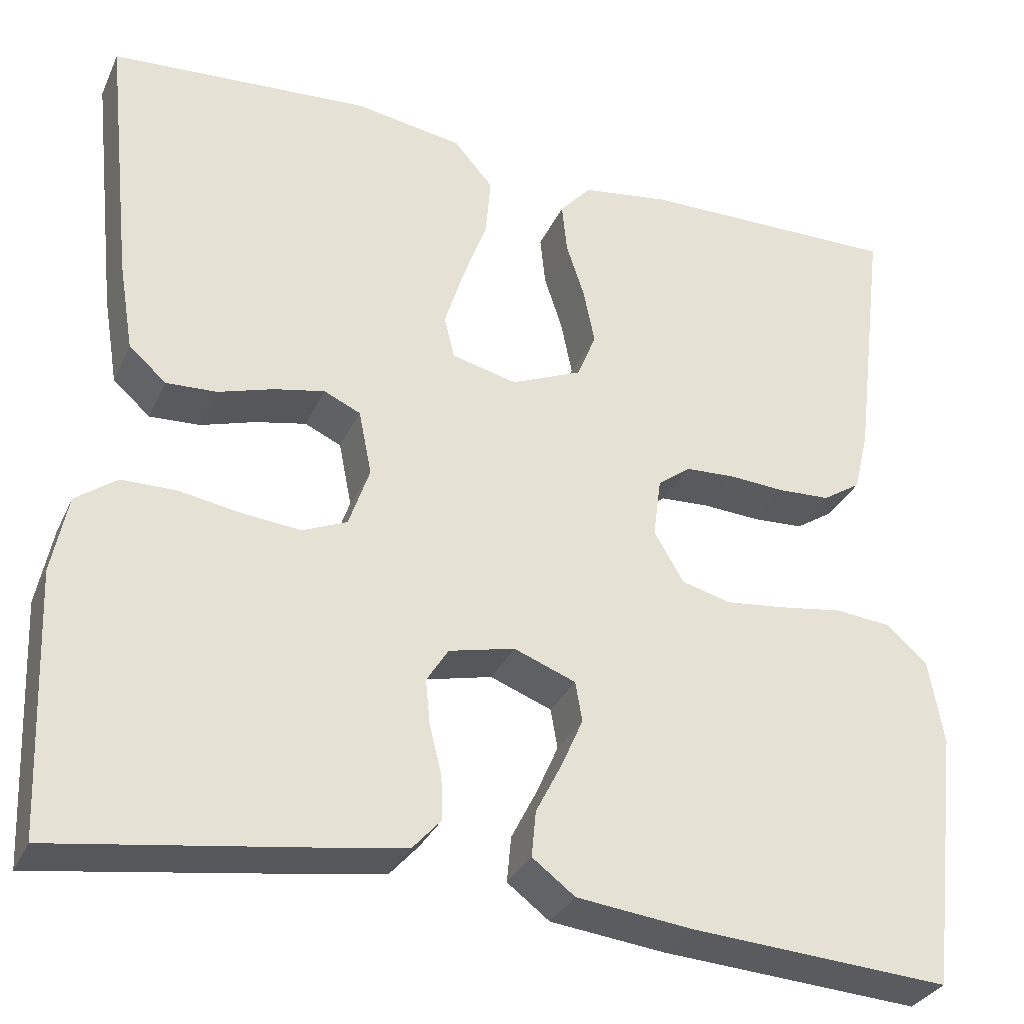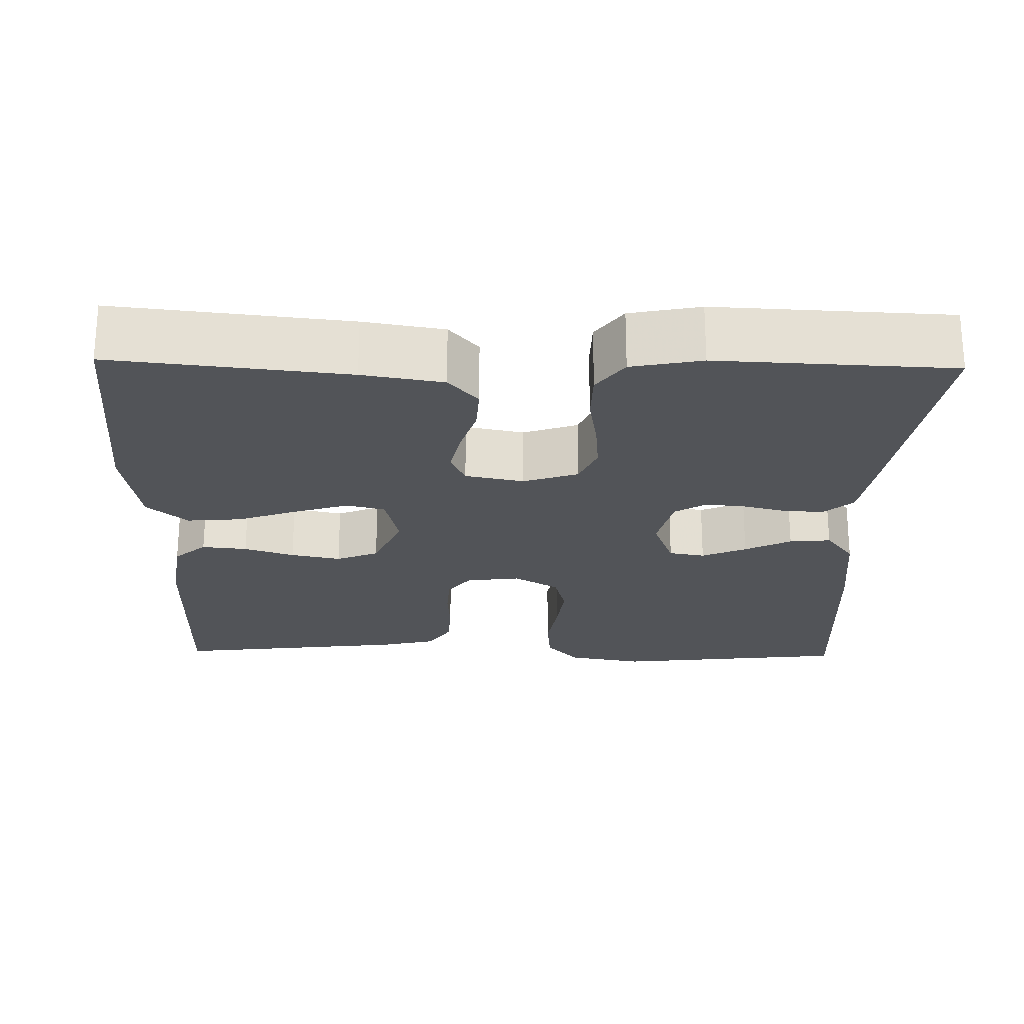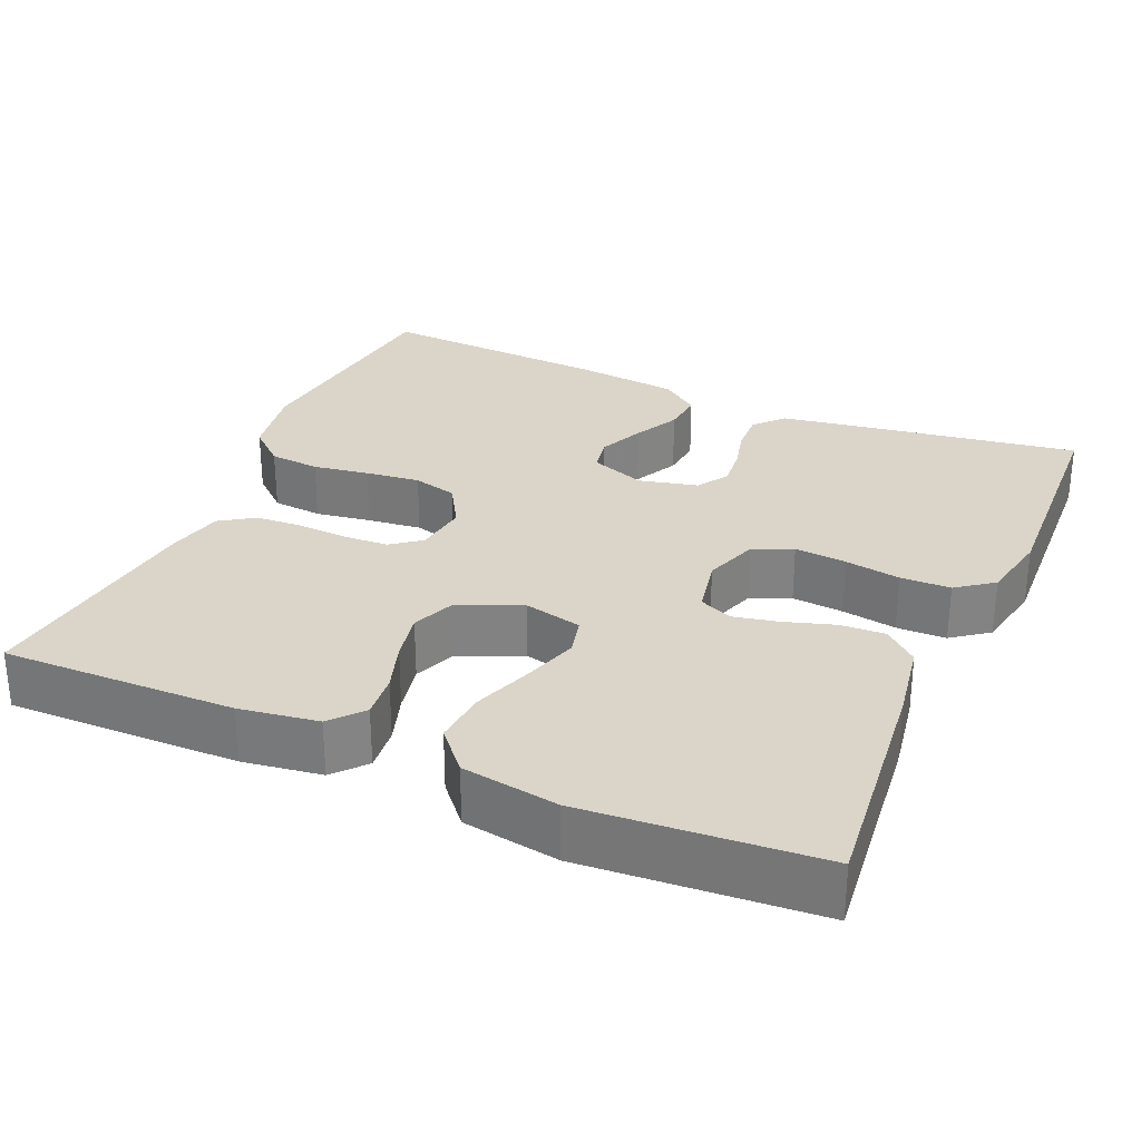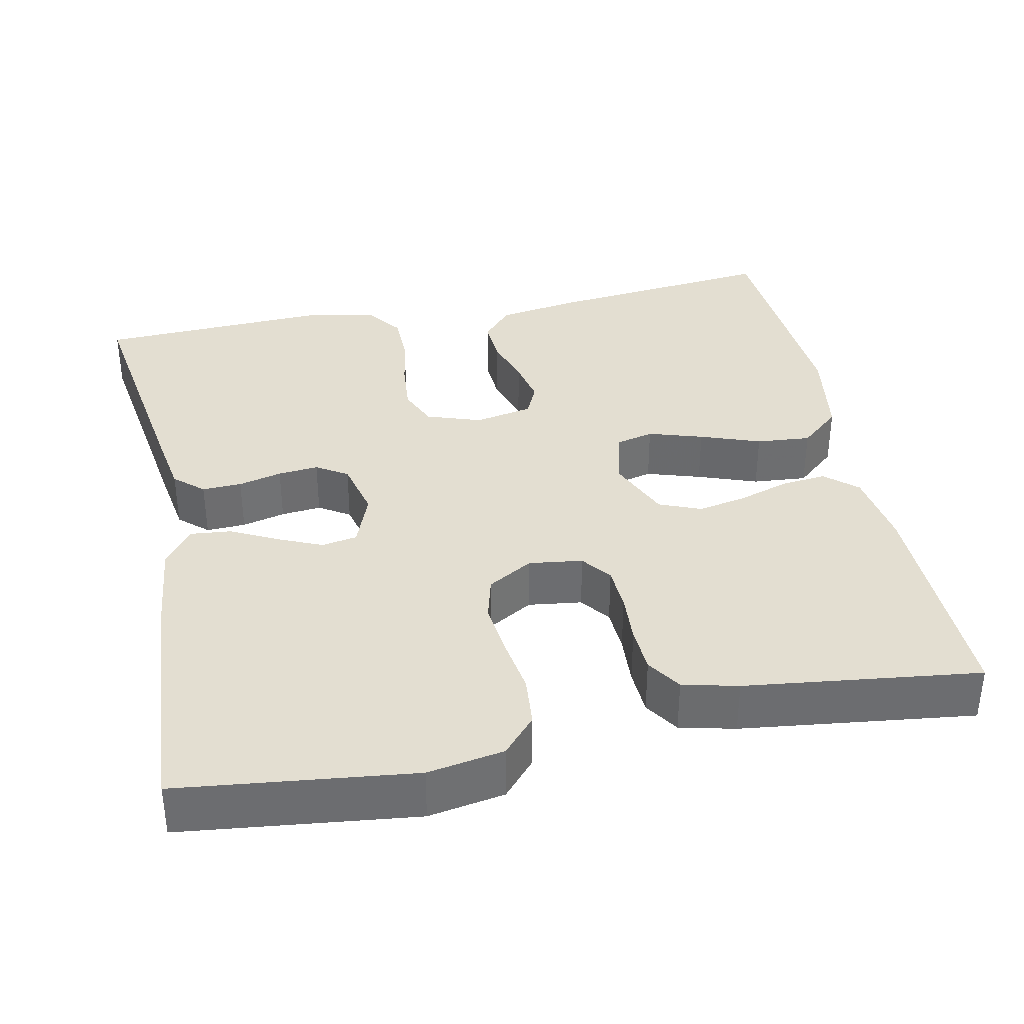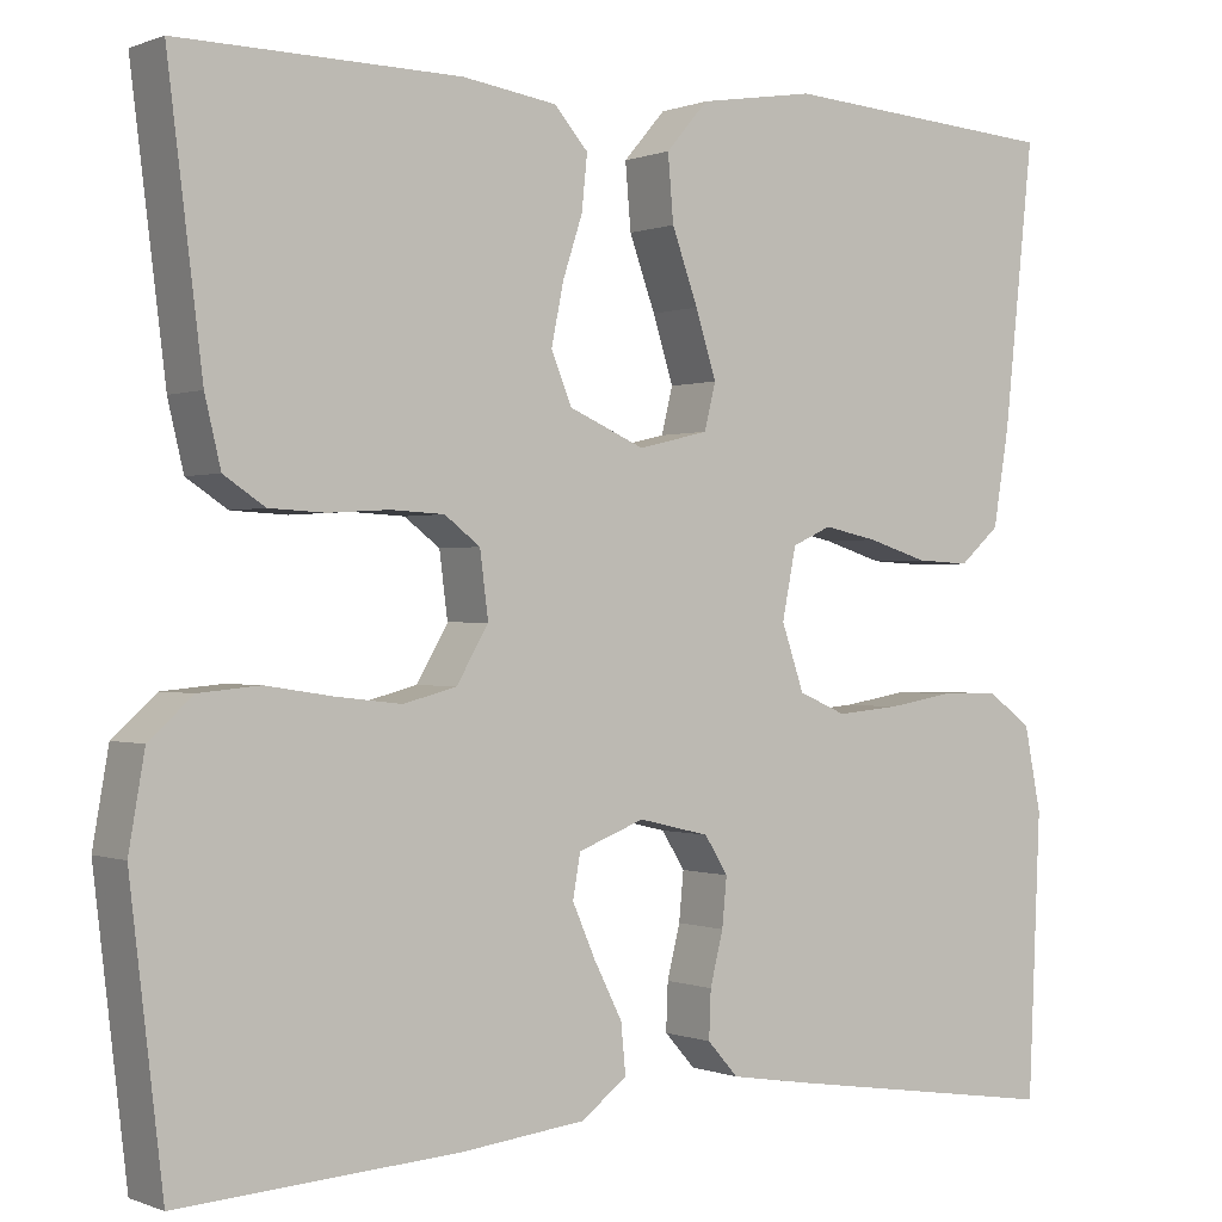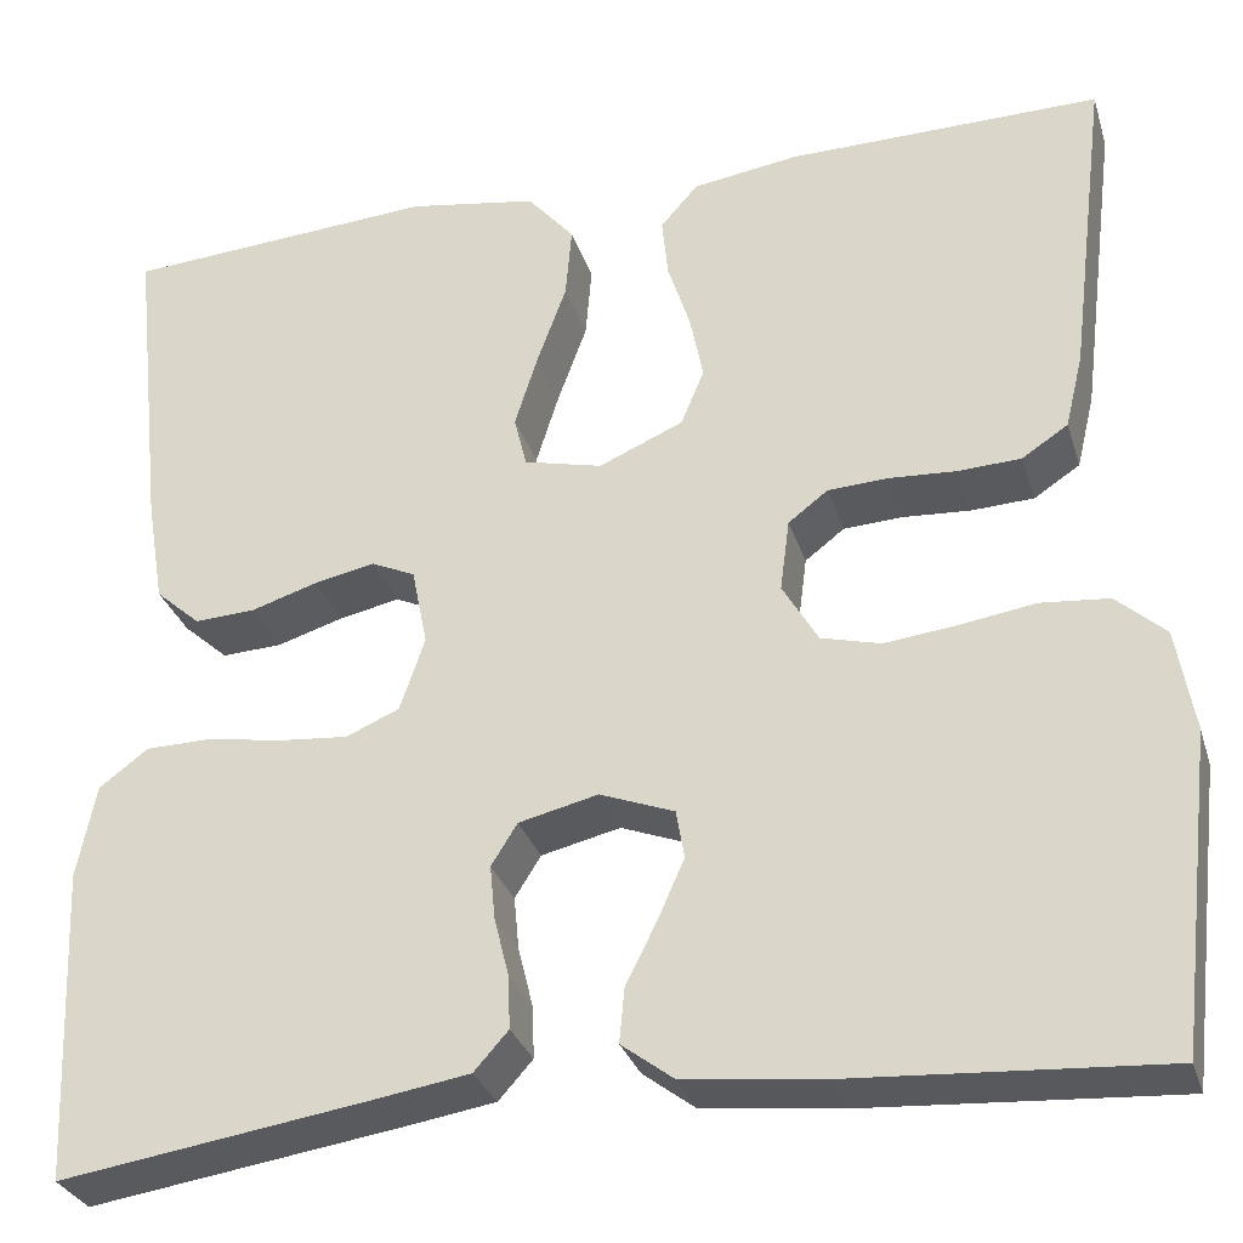
<metadata>
{"format":"obj","ext":"obj","renderer":"f3d","projection":"perspective","resolution":1024,"background":"white","views":[{"elev":-31.9,"azim":158.3,"up":"+Z"},{"elev":-23.3,"azim":88.7,"up":"+Y"},{"elev":29.3,"azim":23.5,"up":"+Y"},{"elev":36.3,"azim":-101.7,"up":"+Y"},{"elev":-0.0,"azim":-35.2,"up":"+Z"},{"elev":-30.3,"azim":-163.9,"up":"+Z"}]}
</metadata>
<code>
v -0.5 0.07 0.5
v -0.2 0.07 0.496
v -0.099 0.07 0.481
v -0.063 0.07 0.44
v -0.069 0.07 0.382
v -0.09 0.07 0.318
v -0.103 0.07 0.254
v -0.081 0.07 0.2
v 0 0.07 0.165
v 0.075 0.07 0.183
v 0.087 0.07 0.232
v 0.065 0.07 0.302
v 0.037 0.07 0.379
v 0.031 0.07 0.449
v 0.076 0.07 0.501
v 0.2 0.07 0.521
v 0.5 0.07 0.5
v 0.468 0.07 0.2
v 0.451 0.07 0.097
v 0.408 0.07 0.059
v 0.35 0.07 0.062
v 0.286 0.07 0.082
v 0.228 0.07 0.094
v 0.186 0.07 0.075
v 0.171 0.07 0
v 0.195 0.07 -0.07
v 0.246 0.07 -0.092
v 0.313 0.07 -0.086
v 0.384 0.07 -0.074
v 0.448 0.07 -0.075
v 0.495 0.07 -0.11
v 0.513 0.07 -0.2
v 0.5 0.07 -0.5
v 0.2 0.07 -0.455
v 0.113 0.07 -0.441
v 0.08 0.07 -0.404
v 0.082 0.07 -0.353
v 0.096 0.07 -0.297
v 0.101 0.07 -0.245
v 0.076 0.07 -0.205
v 0 0.07 -0.187
v -0.071 0.07 -0.214
v -0.079 0.07 -0.26
v -0.054 0.07 -0.317
v -0.024 0.07 -0.376
v -0.019 0.07 -0.429
v -0.068 0.07 -0.466
v -0.2 0.07 -0.481
v -0.5 0.07 -0.5
v -0.535 0.07 -0.2
v -0.518 0.07 -0.102
v -0.471 0.07 -0.06
v -0.406 0.07 -0.054
v -0.334 0.07 -0.065
v -0.264 0.07 -0.073
v -0.207 0.07 -0.058
v -0.173 0.07 0
v -0.182 0.07 0.069
v -0.22 0.07 0.098
v -0.277 0.07 0.101
v -0.342 0.07 0.097
v -0.402 0.07 0.1
v -0.446 0.07 0.129
v -0.463 0.07 0.2
v -0.5 0 0.5
v -0.2 0 0.496
v -0.099 0 0.481
v -0.063 0 0.44
v -0.069 0 0.382
v -0.09 0 0.318
v -0.103 0 0.254
v -0.081 0 0.2
v 0 0 0.165
v 0.075 0 0.183
v 0.087 0 0.232
v 0.065 0 0.302
v 0.037 0 0.379
v 0.031 0 0.449
v 0.076 0 0.501
v 0.2 0 0.521
v 0.5 0 0.5
v 0.468 0 0.2
v 0.451 0 0.097
v 0.408 0 0.059
v 0.35 0 0.062
v 0.286 0 0.082
v 0.228 0 0.094
v 0.186 0 0.075
v 0.171 0 0
v 0.195 0 -0.07
v 0.246 0 -0.092
v 0.313 0 -0.086
v 0.384 0 -0.074
v 0.448 0 -0.075
v 0.495 0 -0.11
v 0.513 0 -0.2
v 0.5 0 -0.5
v 0.2 0 -0.455
v 0.113 0 -0.441
v 0.08 0 -0.404
v 0.082 0 -0.353
v 0.096 0 -0.297
v 0.101 0 -0.245
v 0.076 0 -0.205
v 0 0 -0.187
v -0.071 0 -0.214
v -0.079 0 -0.26
v -0.054 0 -0.317
v -0.024 0 -0.376
v -0.019 0 -0.429
v -0.068 0 -0.466
v -0.2 0 -0.481
v -0.5 0 -0.5
v -0.535 0 -0.2
v -0.518 0 -0.102
v -0.471 0 -0.06
v -0.406 0 -0.054
v -0.334 0 -0.065
v -0.264 0 -0.073
v -0.207 0 -0.058
v -0.173 0 0
v -0.182 0 0.069
v -0.22 0 0.098
v -0.277 0 0.101
v -0.342 0 0.097
v -0.402 0 0.1
v -0.446 0 0.129
v -0.463 0 0.2
f 60 61 62 63
f 59 60 63 64
f 51 52 53 54
f 51 54 55
f 50 51 55
f 49 50 55 56
f 47 48 49 56
f 44 45 46 47
f 43 44 47 56
f 35 36 37 38
f 35 38 39
f 34 35 39
f 33 34 39
f 32 33 39 40
f 28 29 30 31
f 27 28 31 32
f 19 20 21 22
f 19 22 23
f 18 19 23
f 17 18 23
f 16 17 23 24
f 12 13 14 15
f 11 12 15 16
f 10 11 16 24
f 3 4 5 6
f 3 6 7
f 2 3 7
f 59 64 1 2
f 58 59 2 7
f 57 58 7 8
f 42 43 56 57
f 41 42 57 8
f 27 32 40 41
f 26 27 41
f 25 26 41 8
f 9 10 24 25
f 8 9 25
f 127 126 125 124
f 128 127 124 123
f 118 117 116 115
f 119 118 115
f 119 115 114
f 120 119 114 113
f 120 113 112 111
f 111 110 109 108
f 120 111 108 107
f 102 101 100 99
f 103 102 99
f 103 99 98
f 103 98 97
f 104 103 97 96
f 95 94 93 92
f 96 95 92 91
f 86 85 84 83
f 87 86 83
f 87 83 82
f 87 82 81
f 88 87 81 80
f 79 78 77 76
f 80 79 76 75
f 88 80 75 74
f 70 69 68 67
f 71 70 67
f 71 67 66
f 66 65 128 123
f 71 66 123 122
f 72 71 122 121
f 121 120 107 106
f 72 121 106 105
f 105 104 96 91
f 105 91 90
f 72 105 90 89
f 89 88 74 73
f 89 73 72
f 1 65 66 2
f 2 66 67 3
f 3 67 68 4
f 4 68 69 5
f 5 69 70 6
f 6 70 71 7
f 7 71 72 8
f 8 72 73 9
f 9 73 74 10
f 10 74 75 11
f 11 75 76 12
f 12 76 77 13
f 13 77 78 14
f 14 78 79 15
f 15 79 80 16
f 16 80 81 17
f 17 81 82 18
f 18 82 83 19
f 19 83 84 20
f 20 84 85 21
f 21 85 86 22
f 22 86 87 23
f 23 87 88 24
f 24 88 89 25
f 25 89 90 26
f 26 90 91 27
f 27 91 92 28
f 28 92 93 29
f 29 93 94 30
f 30 94 95 31
f 31 95 96 32
f 32 96 97 33
f 33 97 98 34
f 34 98 99 35
f 35 99 100 36
f 36 100 101 37
f 37 101 102 38
f 38 102 103 39
f 39 103 104 40
f 40 104 105 41
f 41 105 106 42
f 42 106 107 43
f 43 107 108 44
f 44 108 109 45
f 45 109 110 46
f 46 110 111 47
f 47 111 112 48
f 48 112 113 49
f 49 113 114 50
f 50 114 115 51
f 51 115 116 52
f 52 116 117 53
f 53 117 118 54
f 54 118 119 55
f 55 119 120 56
f 56 120 121 57
f 57 121 122 58
f 58 122 123 59
f 59 123 124 60
f 60 124 125 61
f 61 125 126 62
f 62 126 127 63
f 63 127 128 64
f 64 128 65 1

</code>
